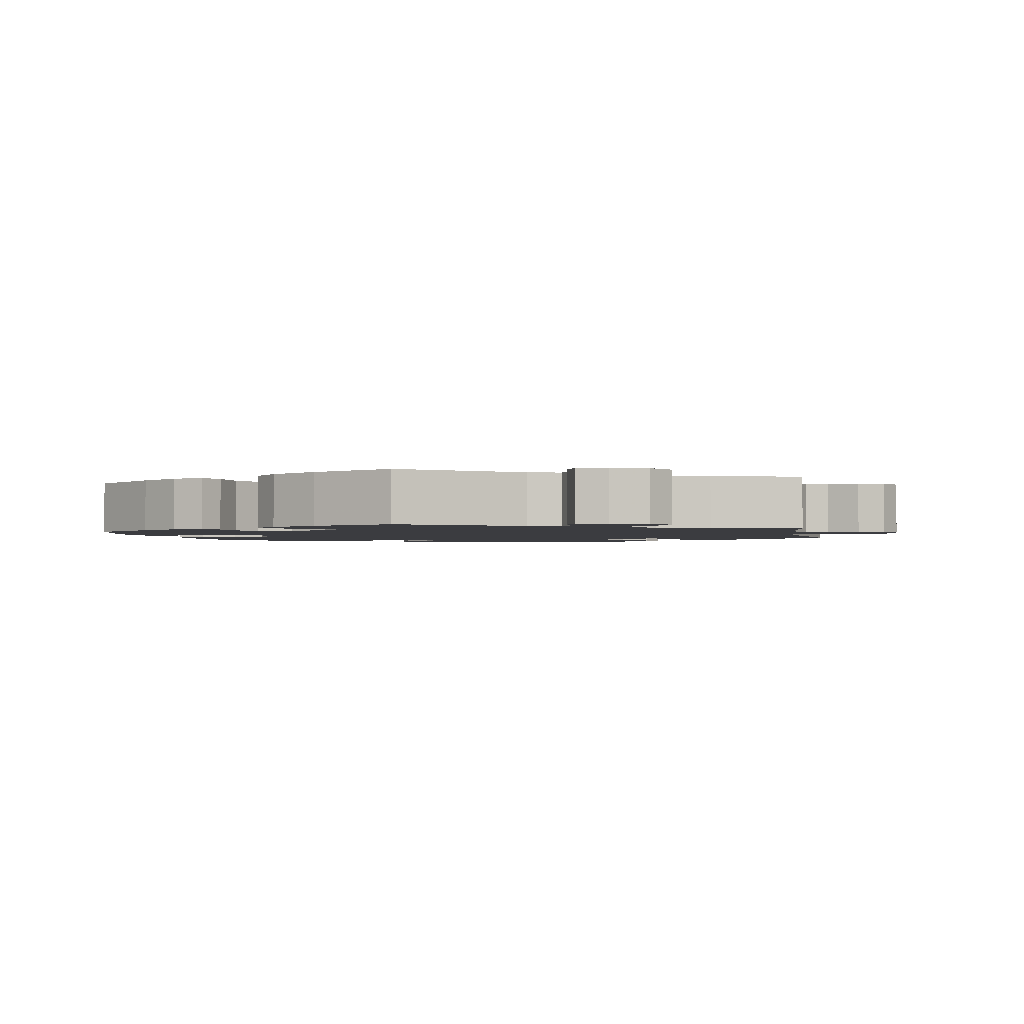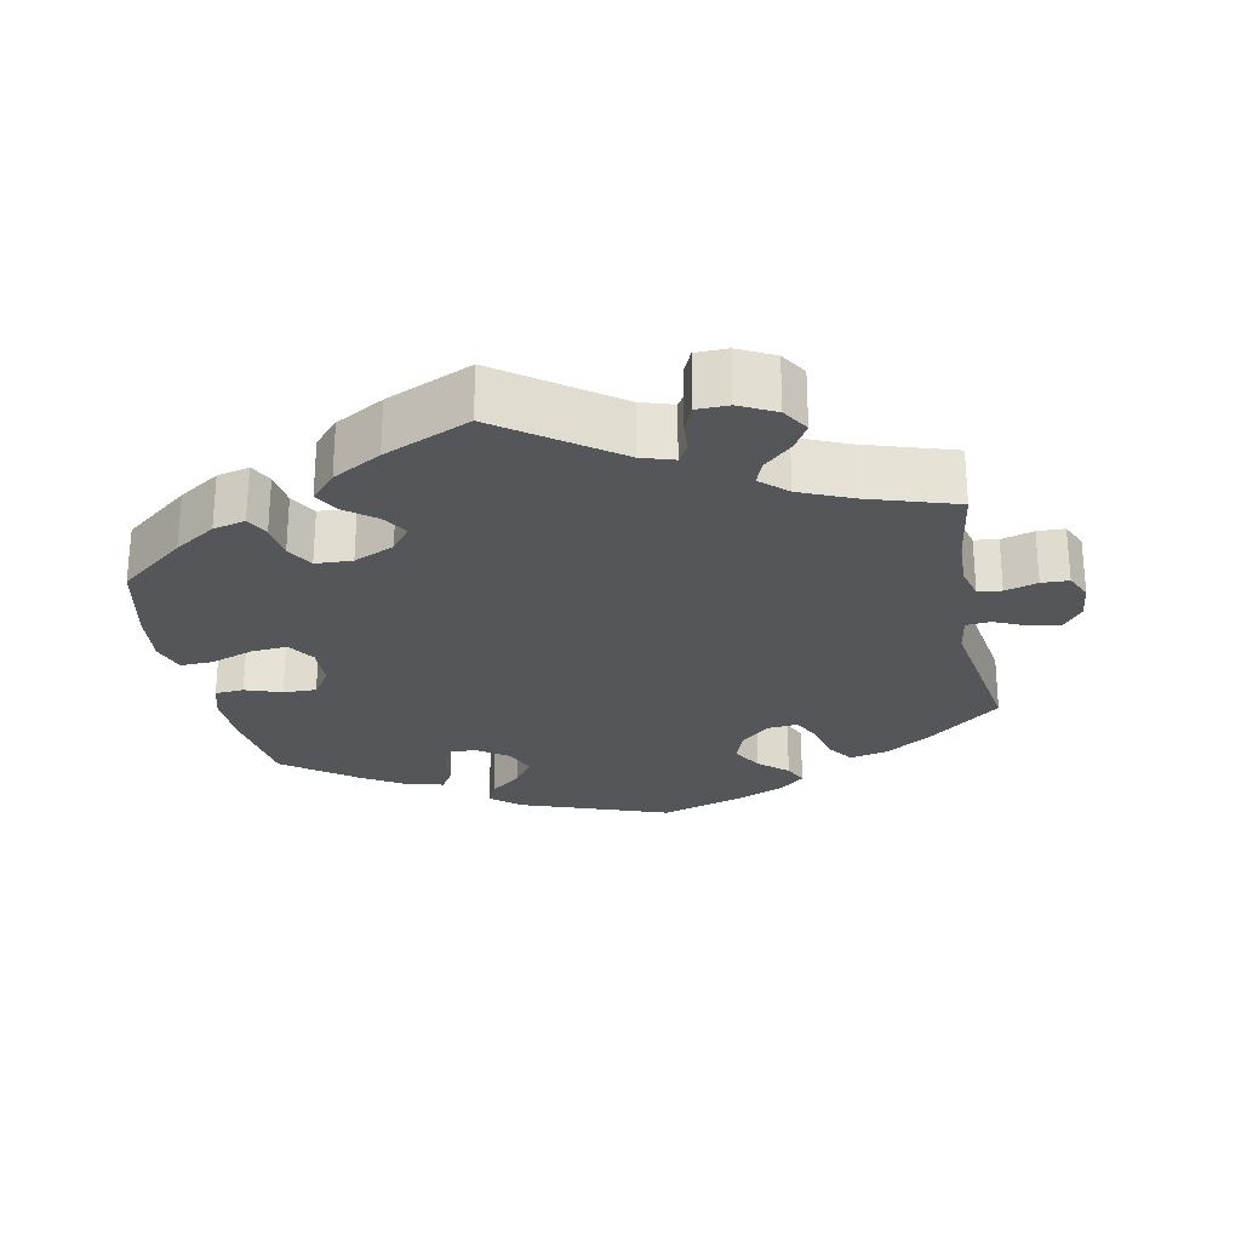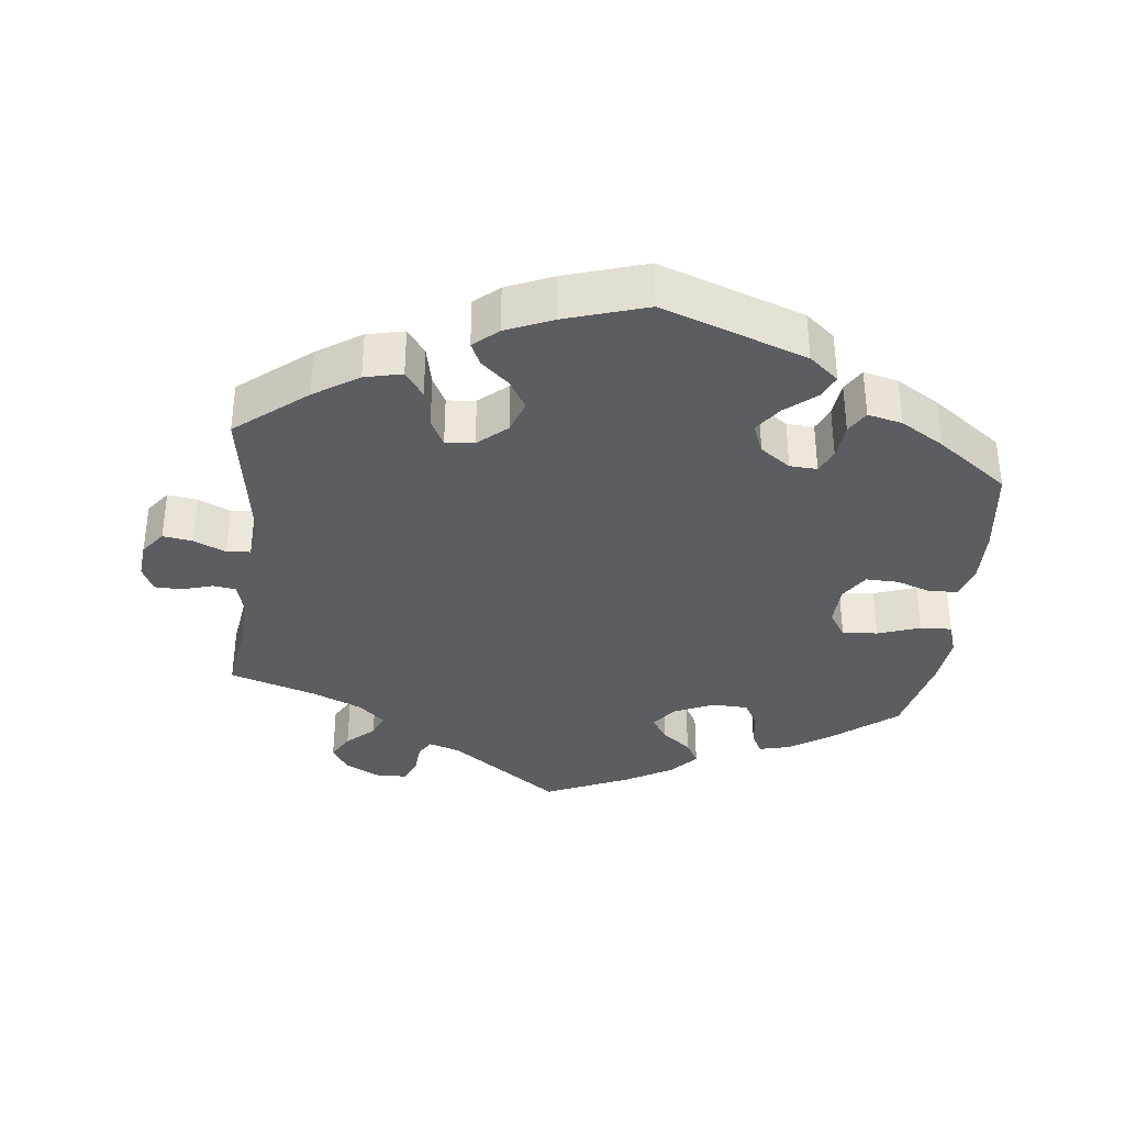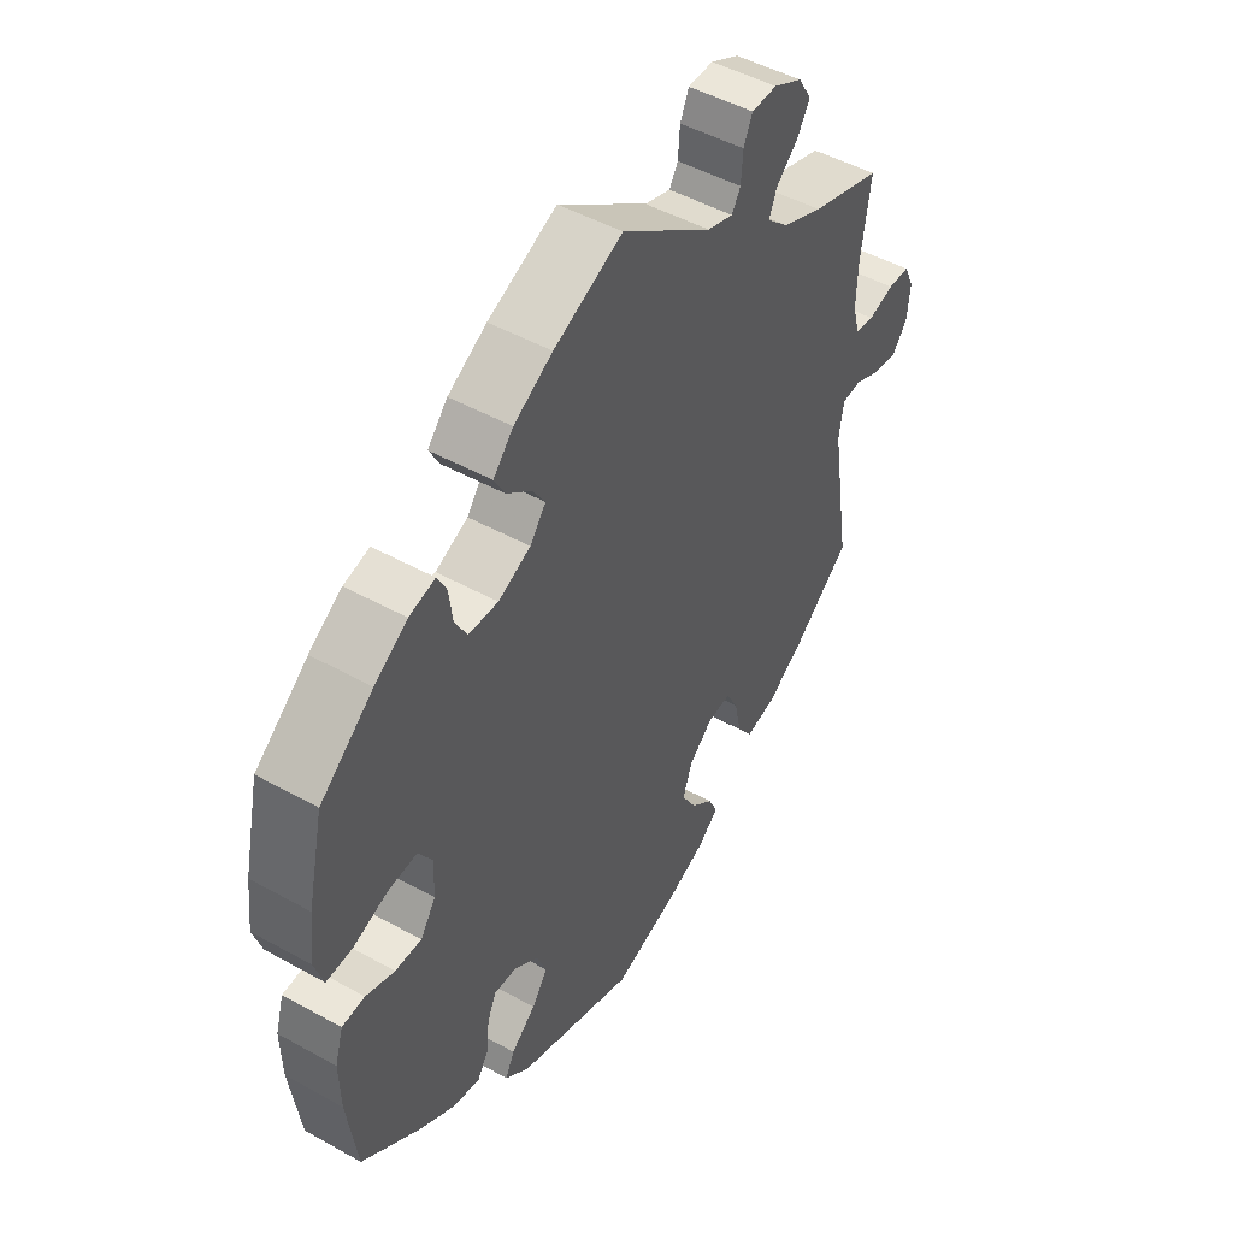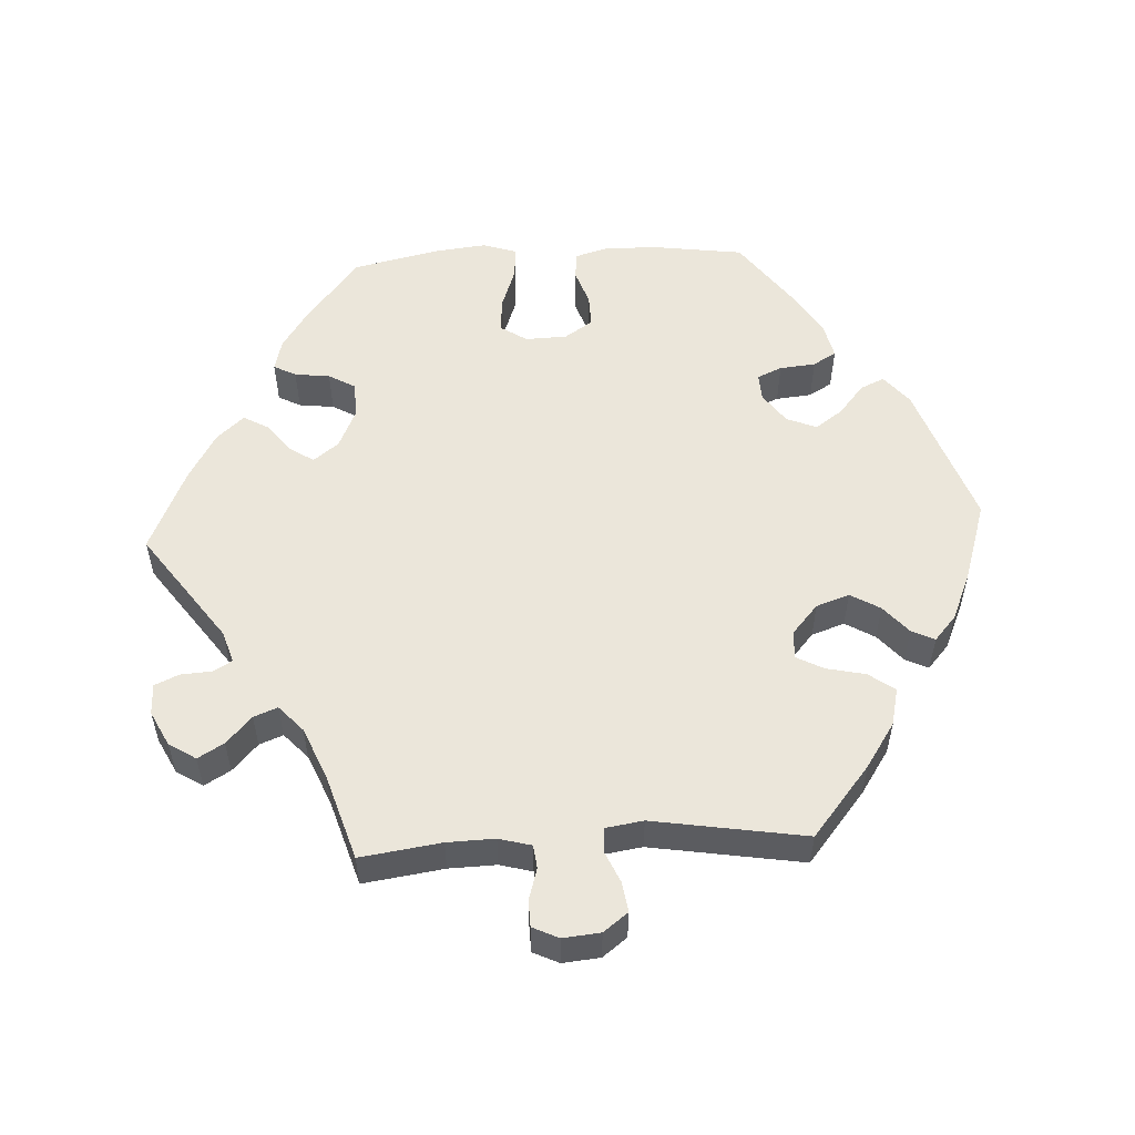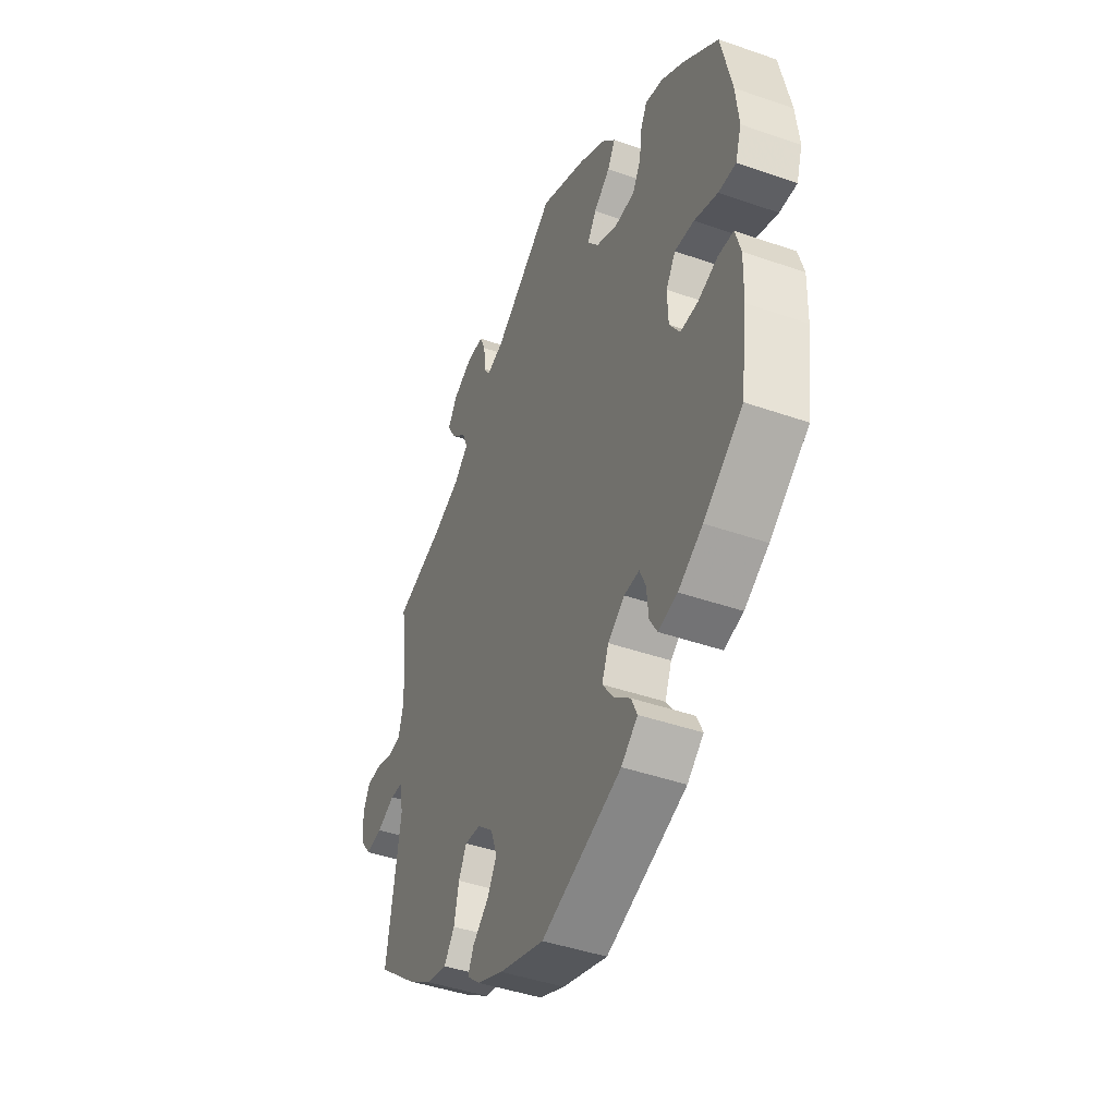
<metadata>
{"format":"obj","ext":"obj","renderer":"f3d","projection":"perspective","resolution":1024,"background":"white","views":[{"elev":-2.0,"azim":10.8,"up":"+Y"},{"elev":-25.8,"azim":11.1,"up":"+Y"},{"elev":-35.6,"azim":173.4,"up":"+Y"},{"elev":48.2,"azim":-58.1,"up":"+Z"},{"elev":54.7,"azim":87.0,"up":"+Y"},{"elev":-43.6,"azim":-112.4,"up":"+Z"}]}
</metadata>
<code>
v 0.485 0.07 0.178
v 0.483 0.07 0.112
v 0.495 0.07 0.067
v 0.527 0.07 0.063
v 0.571 0.07 0.076
v 0.608 0.07 0.075
v 0.625 0.07 0.039
v 0.62 0.07 -0.013
v 0.594 0.07 -0.047
v 0.553 0.07 -0.041
v 0.508 0.07 -0.021
v 0.475 0.07 -0.024
v 0.467 0.07 -0.076
v 0.501 0.07 -0.288
v 0.403 0.07 -0.368
v 0.341 0.07 -0.409
v 0.289 0.07 -0.421
v 0.263 0.07 -0.385
v 0.251 0.07 -0.33
v 0.231 0.07 -0.292
v 0.191 0.07 -0.296
v 0.151 0.07 -0.331
v 0.135 0.07 -0.377
v 0.159 0.07 -0.418
v 0.198 0.07 -0.452
v 0.213 0.07 -0.484
v 0.179 0.07 -0.514
v 0.114 0.07 -0.542
v 0.001 0.07 -0.578
v -0.2 0.07 -0.507
v -0.241 0.07 -0.473
v -0.226 0.07 -0.44
v -0.184 0.07 -0.405
v -0.157 0.07 -0.367
v -0.174 0.07 -0.325
v -0.216 0.07 -0.295
v -0.254 0.07 -0.293
v -0.269 0.07 -0.327
v -0.274 0.07 -0.377
v -0.293 0.07 -0.409
v -0.341 0.07 -0.398
v -0.402 0.07 -0.361
v -0.5 0.07 -0.289
v -0.517 0.07 -0.165
v -0.519 0.07 -0.09
v -0.505 0.07 -0.042
v -0.466 0.07 -0.039
v -0.417 0.07 -0.056
v -0.372 0.07 -0.057
v -0.346 0.07 -0.018
v -0.344 0.07 0.04
v -0.368 0.07 0.077
v -0.417 0.07 0.073
v -0.476 0.07 0.052
v -0.52 0.07 0.05
v -0.535 0.07 0.096
v -0.527 0.07 0.168
v -0.5 0.07 0.289
v -0.41 0.07 0.361
v -0.354 0.07 0.398
v -0.31 0.07 0.409
v -0.294 0.07 0.378
v -0.288 0.07 0.329
v -0.267 0.07 0.292
v -0.217 0.07 0.29
v -0.162 0.07 0.315
v -0.135 0.07 0.35
v -0.157 0.07 0.384
v -0.198 0.07 0.416
v -0.217 0.07 0.45
v -0.183 0.07 0.488
v -0.117 0.07 0.526
v 0 0.07 0.578
v 0.154 0.07 0.467
v 0.198 0.07 0.453
v 0.213 0.07 0.478
v 0.216 0.07 0.522
v 0.231 0.07 0.556
v 0.274 0.07 0.557
v 0.323 0.07 0.532
v 0.346 0.07 0.495
v 0.325 0.07 0.459
v 0.287 0.07 0.424
v 0.274 0.07 0.391
v 0.31 0.07 0.358
v 0.38 0.07 0.328
v 0.501 0.07 0.29
v 0.485 0 0.178
v 0.483 0 0.112
v 0.495 0 0.067
v 0.527 0 0.063
v 0.571 0 0.076
v 0.608 0 0.075
v 0.625 0 0.039
v 0.62 0 -0.013
v 0.594 0 -0.047
v 0.553 0 -0.041
v 0.508 0 -0.021
v 0.475 0 -0.024
v 0.467 0 -0.076
v 0.501 0 -0.288
v 0.403 0 -0.368
v 0.341 0 -0.409
v 0.289 0 -0.421
v 0.263 0 -0.385
v 0.251 0 -0.33
v 0.231 0 -0.292
v 0.191 0 -0.296
v 0.151 0 -0.331
v 0.135 0 -0.377
v 0.159 0 -0.418
v 0.198 0 -0.452
v 0.213 0 -0.484
v 0.179 0 -0.514
v 0.114 0 -0.542
v 0.001 0 -0.578
v -0.2 0 -0.507
v -0.241 0 -0.473
v -0.226 0 -0.44
v -0.184 0 -0.405
v -0.157 0 -0.367
v -0.174 0 -0.325
v -0.216 0 -0.295
v -0.254 0 -0.293
v -0.269 0 -0.327
v -0.274 0 -0.377
v -0.293 0 -0.409
v -0.341 0 -0.398
v -0.402 0 -0.361
v -0.5 0 -0.289
v -0.517 0 -0.165
v -0.519 0 -0.09
v -0.505 0 -0.042
v -0.466 0 -0.039
v -0.417 0 -0.056
v -0.372 0 -0.057
v -0.346 0 -0.018
v -0.344 0 0.04
v -0.368 0 0.077
v -0.417 0 0.073
v -0.476 0 0.052
v -0.52 0 0.05
v -0.535 0 0.096
v -0.527 0 0.168
v -0.5 0 0.289
v -0.41 0 0.361
v -0.354 0 0.398
v -0.31 0 0.409
v -0.294 0 0.378
v -0.288 0 0.329
v -0.267 0 0.292
v -0.217 0 0.29
v -0.162 0 0.315
v -0.135 0 0.35
v -0.157 0 0.384
v -0.198 0 0.416
v -0.217 0 0.45
v -0.183 0 0.488
v -0.117 0 0.526
v 0 0 0.578
v 0.154 0 0.467
v 0.198 0 0.453
v 0.213 0 0.478
v 0.216 0 0.522
v 0.231 0 0.556
v 0.274 0 0.557
v 0.323 0 0.532
v 0.346 0 0.495
v 0.325 0 0.459
v 0.287 0 0.424
v 0.274 0 0.391
v 0.31 0 0.358
v 0.38 0 0.328
v 0.501 0 0.29
f 86 87 1
f 85 86 1 2
f 84 85 2 3
f 80 81 82 83
f 80 83 84
f 79 80 84
f 76 77 78 79
f 75 76 79 84
f 74 75 84 3
f 72 73 74 3
f 68 69 70 71
f 67 68 71 72
f 60 61 62 63
f 60 63 64
f 59 60 64
f 58 59 64
f 57 58 64 65
f 53 54 55 56
f 52 53 56 57
f 45 46 47 48
f 45 48 49
f 44 45 49
f 43 44 49
f 42 43 49 50
f 38 39 40 41
f 37 38 41 42
f 30 31 32 33
f 30 33 34
f 29 30 34
f 28 29 34 35
f 24 25 26 27
f 23 24 27 28
f 16 17 18 19
f 16 19 20
f 13 14 15 16
f 12 13 16 20
f 8 9 10 11
f 6 7 8 11
f 4 5 6 11
f 3 4 11 12
f 67 72 3 12
f 52 57 65
f 51 52 65 66
f 50 51 66 67
f 37 42 50 67
f 23 28 35
f 22 23 35 36
f 21 22 36
f 21 36 37 67
f 12 20 21 67
f 88 174 173
f 89 88 173 172
f 90 89 172 171
f 170 169 168 167
f 171 170 167
f 171 167 166
f 166 165 164 163
f 171 166 163 162
f 90 171 162 161
f 90 161 160 159
f 158 157 156 155
f 159 158 155 154
f 150 149 148 147
f 151 150 147
f 151 147 146
f 151 146 145
f 152 151 145 144
f 143 142 141 140
f 144 143 140 139
f 135 134 133 132
f 136 135 132
f 136 132 131
f 136 131 130
f 137 136 130 129
f 128 127 126 125
f 129 128 125 124
f 120 119 118 117
f 121 120 117
f 121 117 116
f 122 121 116 115
f 114 113 112 111
f 115 114 111 110
f 106 105 104 103
f 107 106 103
f 103 102 101 100
f 107 103 100 99
f 98 97 96 95
f 98 95 94 93
f 98 93 92 91
f 99 98 91 90
f 99 90 159 154
f 152 144 139
f 153 152 139 138
f 154 153 138 137
f 154 137 129 124
f 122 115 110
f 123 122 110 109
f 123 109 108
f 154 124 123 108
f 154 108 107 99
f 1 88 89 2
f 2 89 90 3
f 3 90 91 4
f 4 91 92 5
f 5 92 93 6
f 6 93 94 7
f 7 94 95 8
f 8 95 96 9
f 9 96 97 10
f 10 97 98 11
f 11 98 99 12
f 12 99 100 13
f 13 100 101 14
f 14 101 102 15
f 15 102 103 16
f 16 103 104 17
f 17 104 105 18
f 18 105 106 19
f 19 106 107 20
f 20 107 108 21
f 21 108 109 22
f 22 109 110 23
f 23 110 111 24
f 24 111 112 25
f 25 112 113 26
f 26 113 114 27
f 27 114 115 28
f 28 115 116 29
f 29 116 117 30
f 30 117 118 31
f 31 118 119 32
f 32 119 120 33
f 33 120 121 34
f 34 121 122 35
f 35 122 123 36
f 36 123 124 37
f 37 124 125 38
f 38 125 126 39
f 39 126 127 40
f 40 127 128 41
f 41 128 129 42
f 42 129 130 43
f 43 130 131 44
f 44 131 132 45
f 45 132 133 46
f 46 133 134 47
f 47 134 135 48
f 48 135 136 49
f 49 136 137 50
f 50 137 138 51
f 51 138 139 52
f 52 139 140 53
f 53 140 141 54
f 54 141 142 55
f 55 142 143 56
f 56 143 144 57
f 57 144 145 58
f 58 145 146 59
f 59 146 147 60
f 60 147 148 61
f 61 148 149 62
f 62 149 150 63
f 63 150 151 64
f 64 151 152 65
f 65 152 153 66
f 66 153 154 67
f 67 154 155 68
f 68 155 156 69
f 69 156 157 70
f 70 157 158 71
f 71 158 159 72
f 72 159 160 73
f 73 160 161 74
f 74 161 162 75
f 75 162 163 76
f 76 163 164 77
f 77 164 165 78
f 78 165 166 79
f 79 166 167 80
f 80 167 168 81
f 81 168 169 82
f 82 169 170 83
f 83 170 171 84
f 84 171 172 85
f 85 172 173 86
f 86 173 174 87
f 87 174 88 1

</code>
